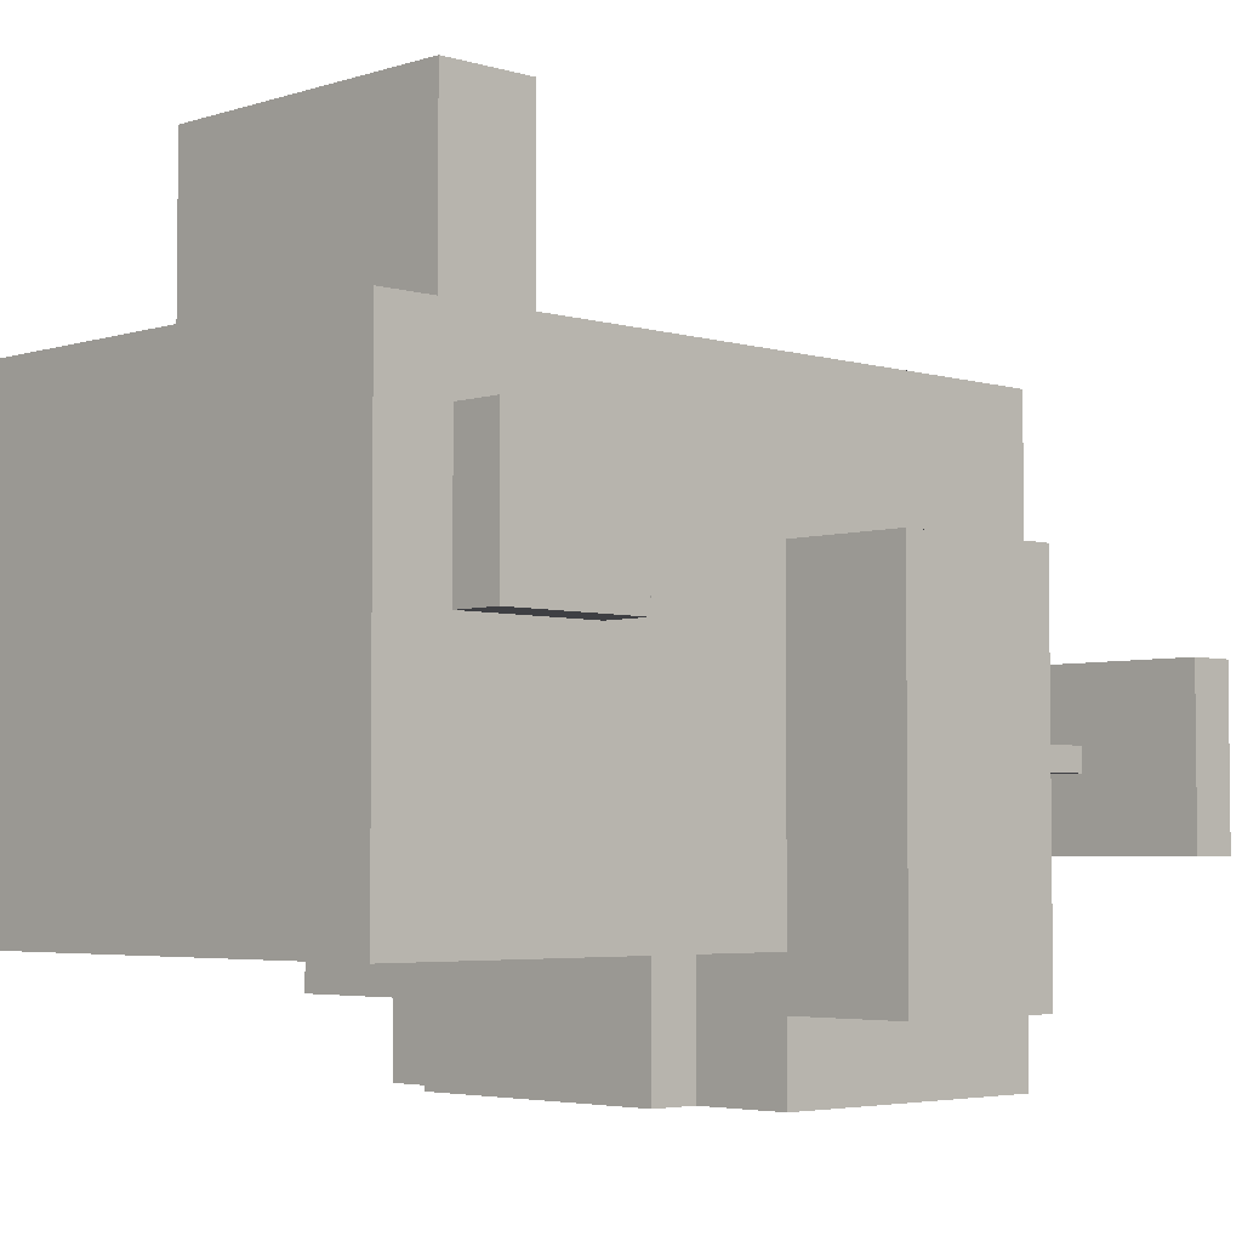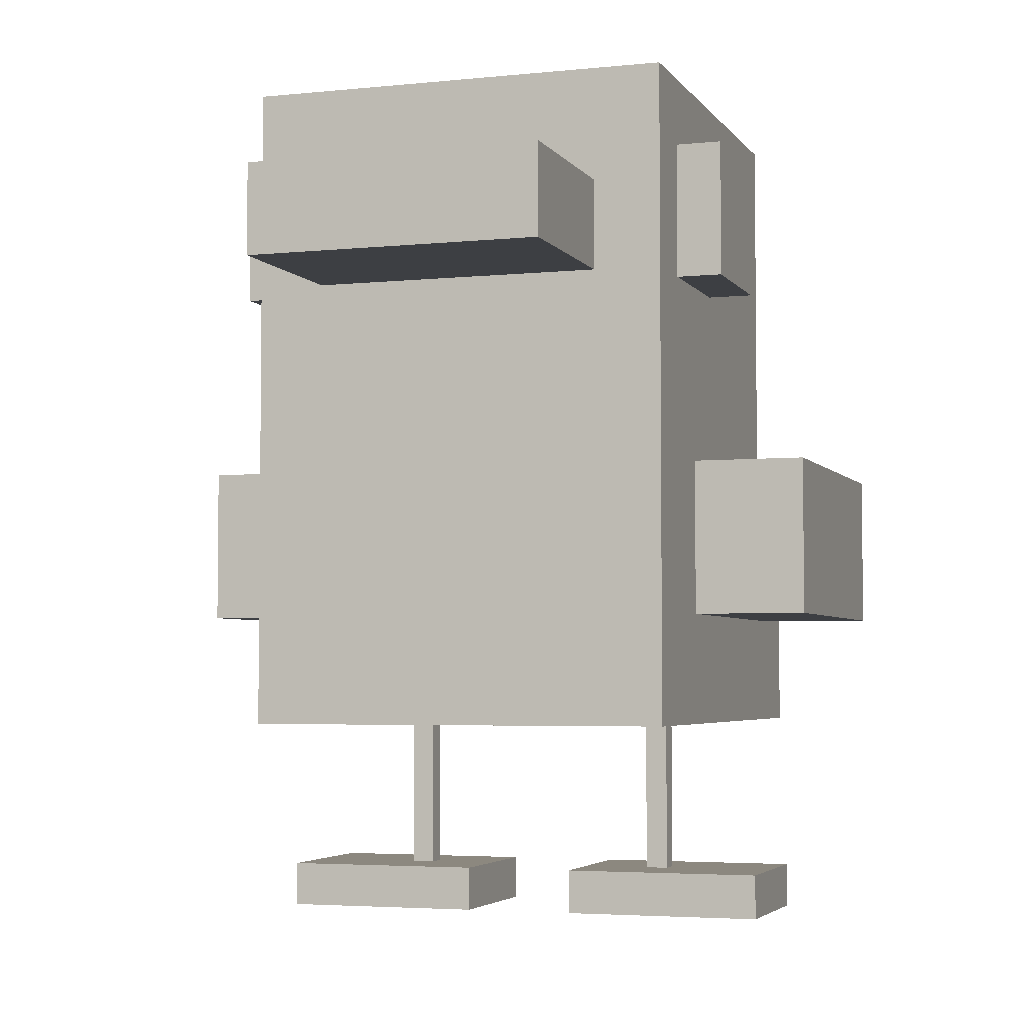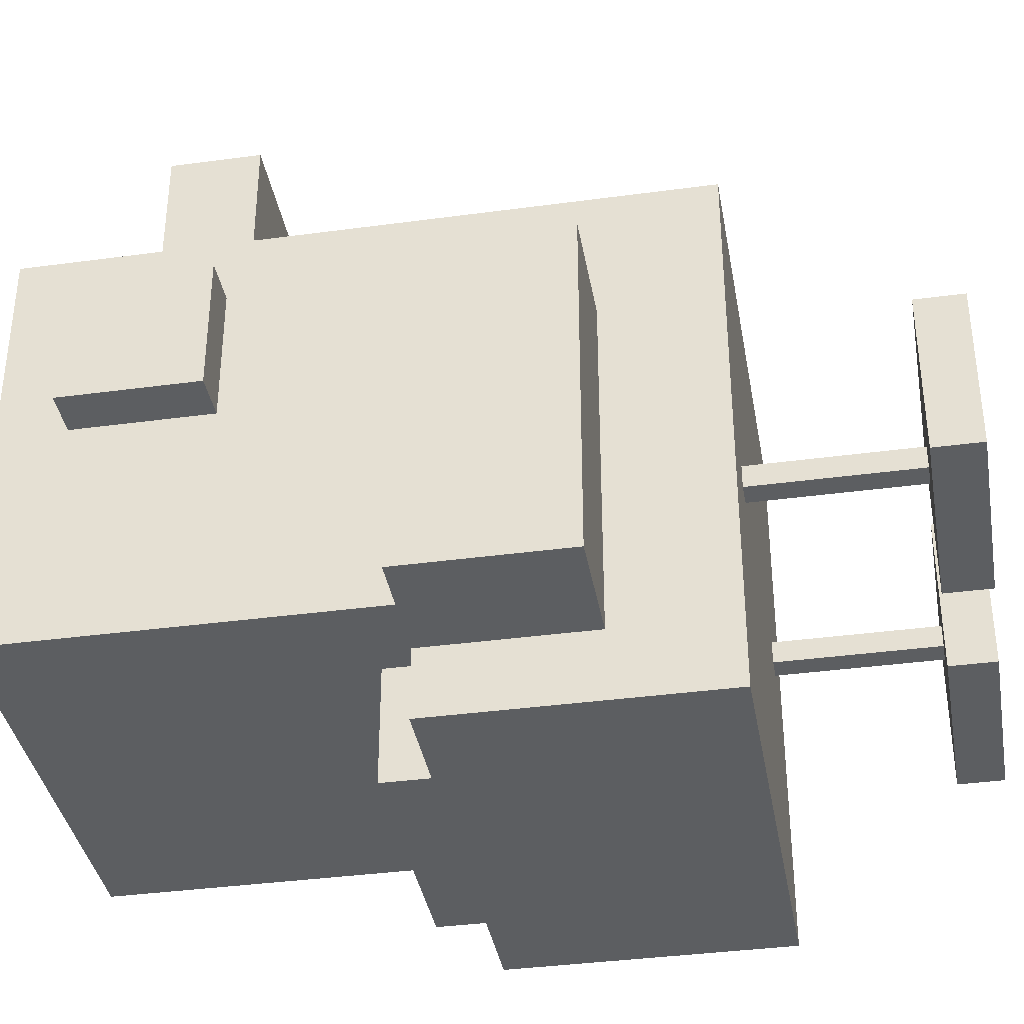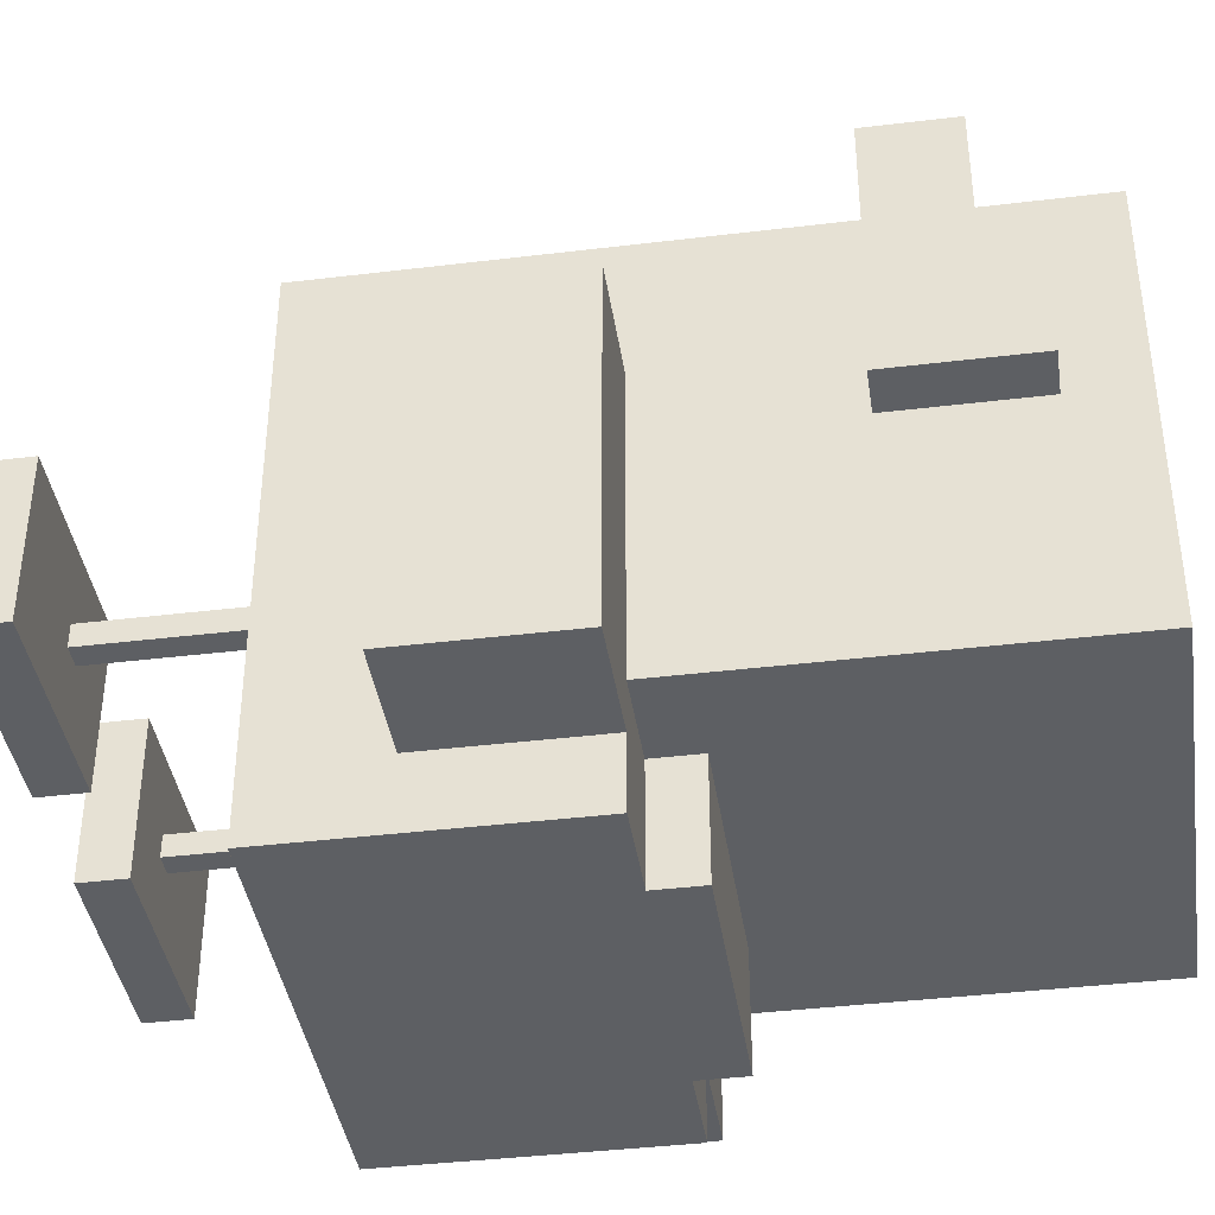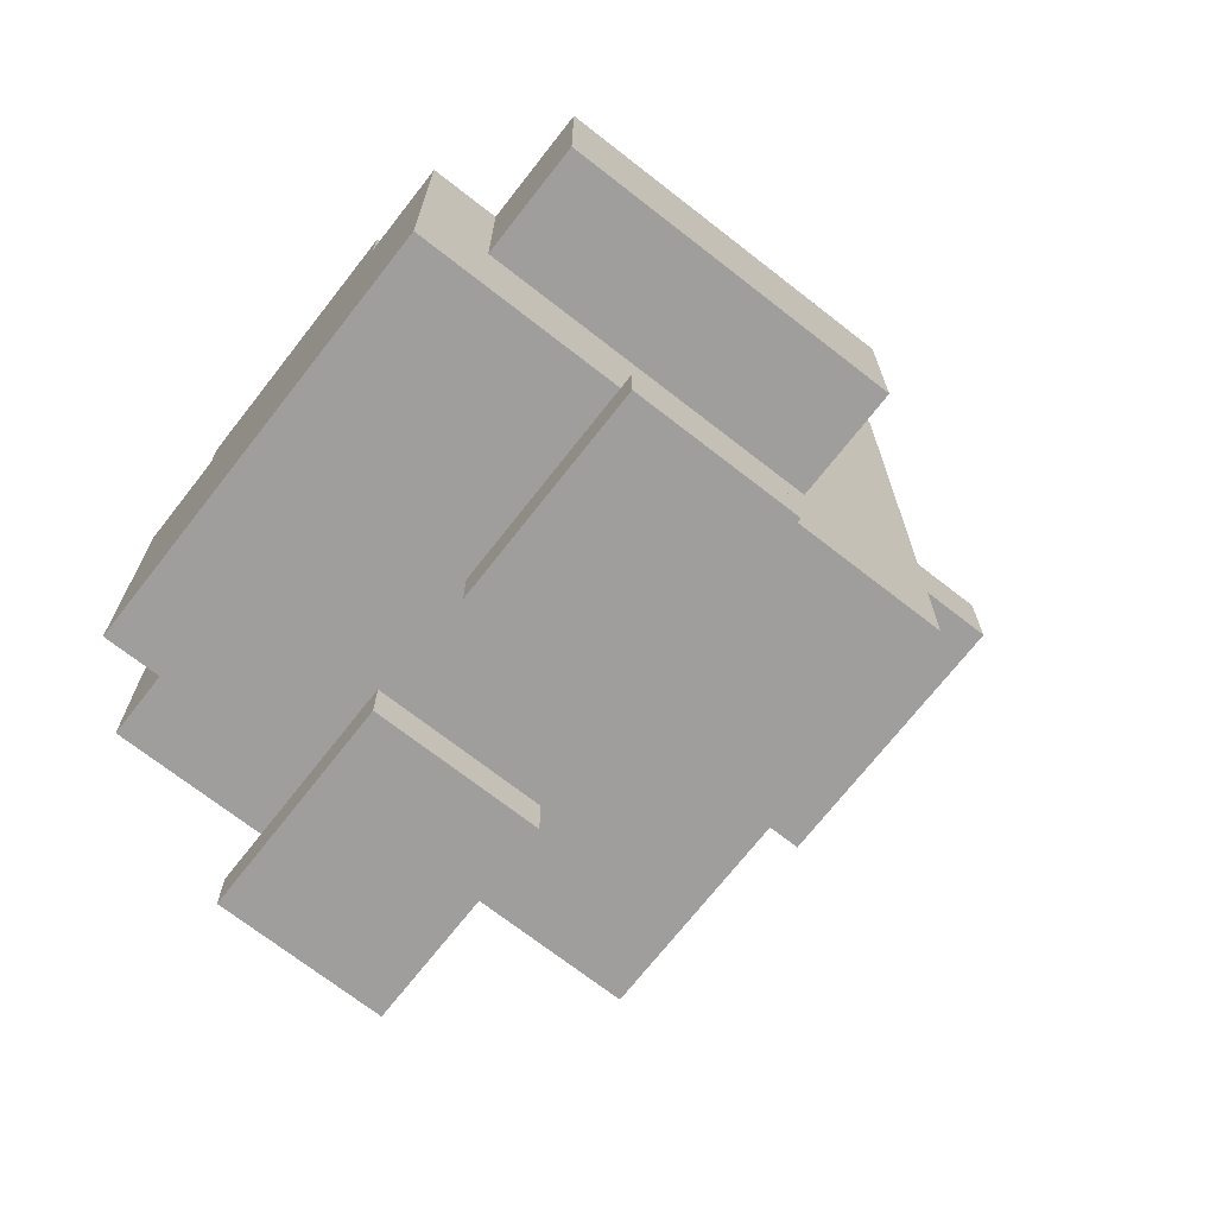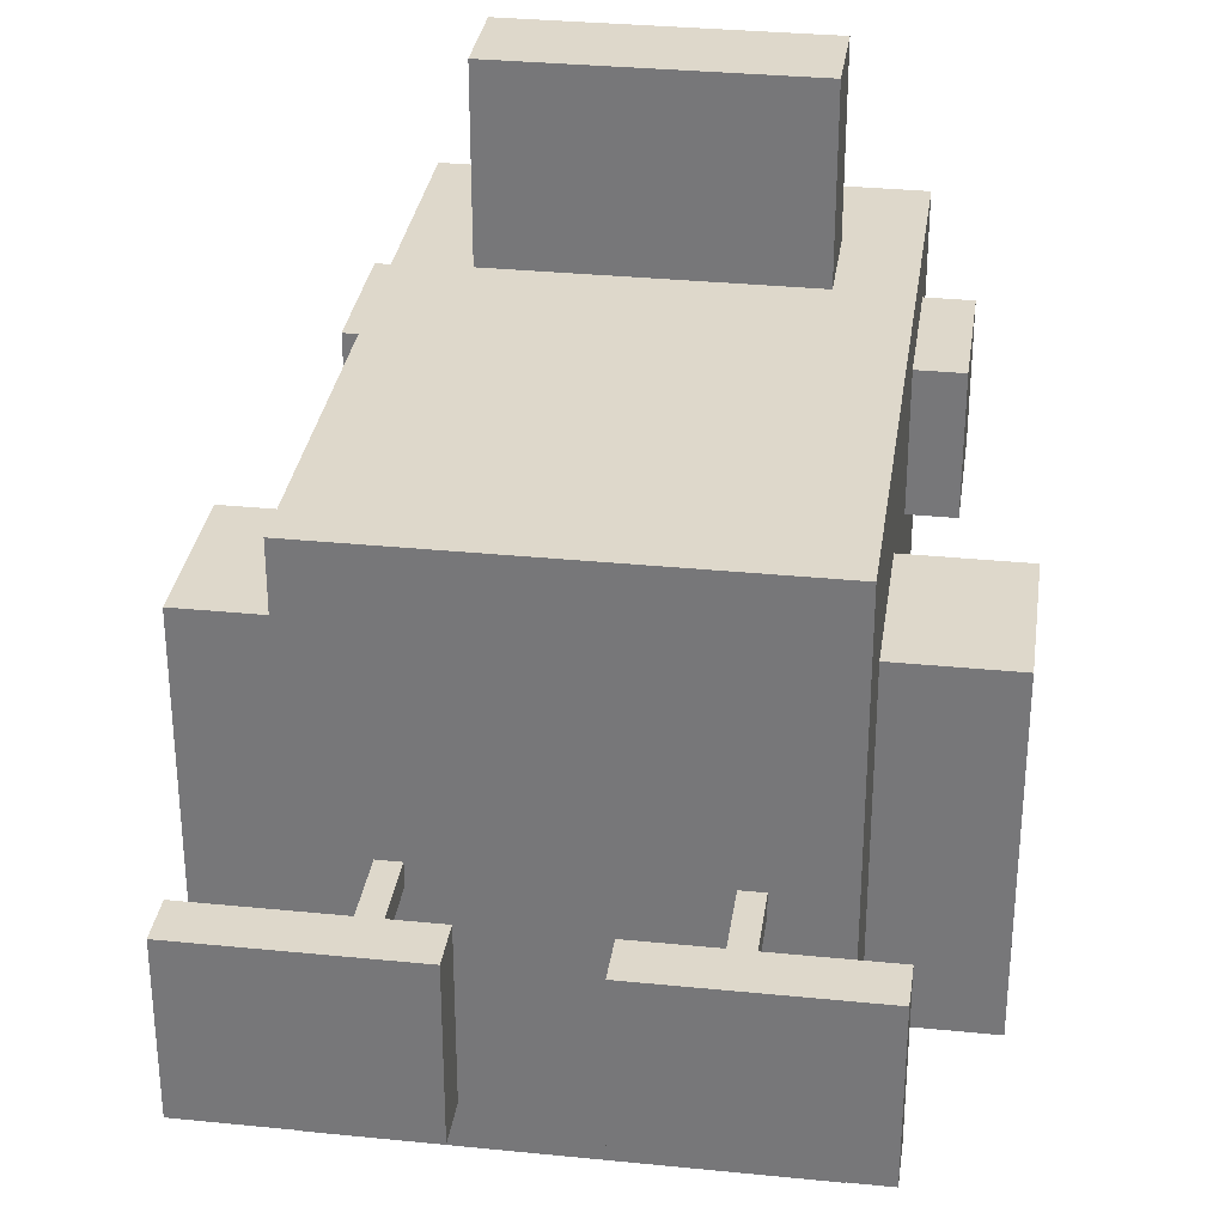
<metadata>
{"format":"obj","ext":"obj","renderer":"f3d","projection":"perspective","resolution":1024,"background":"white","views":[{"elev":-4.2,"azim":-134.3,"up":"+Z"},{"elev":-4.1,"azim":18.6,"up":"+Y"},{"elev":-37.3,"azim":-80.1,"up":"+Z"},{"elev":-40.0,"azim":98.5,"up":"+Z"},{"elev":-70.9,"azim":-128.0,"up":"+Y"},{"elev":31.6,"azim":8.1,"up":"+Z"}]}
</metadata>
<code>
g duck
v -14.5 14 2
v -14.5 14 -13
v -14.5 21 2
v -14.5 21 -13
v -11.5 0 -1
v -11.5 0 -8
v -11.5 2 -1
v -11.5 2 -8
v -11.5 29 5
v -11.5 29 -1
v -11.5 30 4
v -11.5 30 1
v -11.5 33 4
v -11.5 33 1
v -11.5 35 5
v -11.5 35 -1
v -9.5 9 8
v -9.5 9 -16
v -9.5 14 8
v -9.5 14 2
v -9.5 14 -13
v -9.5 14 -16
v -9.5 21 2
v -9.5 21 -11
v -9.5 21 -13
v -9.5 21 -16
v -9.5 23 8
v -9.5 23 -11
v -9.5 24 8
v -9.5 24 -11
v -9.5 29 5
v -9.5 29 -1
v -9.5 35 5
v -9.5 35 -1
v -9.5 38 8
v -9.5 38 -11
v -6.5 2 -4
v -6.5 2 -5
v -6.5 9 -4
v -6.5 9 -5
v -6.5 29 16
v -6.5 29 8
v -6.5 33 16
v -6.5 33 8
v -5.5 21 -11
v -5.5 21 -16
v -5.5 23 -11
v -5.5 23 -16
v 2.5 0 -1
v 2.5 0 -8
v 2.5 2 -1
v 2.5 2 -8
v 5.5 2 -4
v 5.5 2 -5
v 5.5 9 -4
v 5.5 9 -5
v -5.5 2 -4
v -5.5 2 -5
v -5.5 9 -4
v -5.5 9 -5
v -2.5 0 -1
v -2.5 0 -8
v -2.5 2 -1
v -2.5 2 -8
v 5.5 21 -11
v 5.5 21 -16
v 5.5 23 -11
v 5.5 23 -16
v 6.5 2 -4
v 6.5 2 -5
v 6.5 9 -4
v 6.5 9 -5
v 6.5 29 16
v 6.5 29 8
v 6.5 33 16
v 6.5 33 8
v 9.5 9 8
v 9.5 9 -16
v 9.5 14 8
v 9.5 14 2
v 9.5 14 -13
v 9.5 14 -16
v 9.5 21 2
v 9.5 21 -11
v 9.5 21 -13
v 9.5 21 -16
v 9.5 23 8
v 9.5 23 -11
v 9.5 24 8
v 9.5 24 -11
v 9.5 29 5
v 9.5 29 -1
v 9.5 35 5
v 9.5 35 -1
v 9.5 38 8
v 9.5 38 -11
v 11.5 0 -1
v 11.5 0 -8
v 11.5 2 -1
v 11.5 2 -8
v 11.5 29 5
v 11.5 29 -1
v 11.5 30 4
v 11.5 30 1
v 11.5 33 4
v 11.5 33 1
v 11.5 35 5
v 11.5 35 -1
v 14.5 14 2
v 14.5 14 -13
v 14.5 21 2
v 14.5 21 -13
v -6.5 29 16
v -6.5 33 16
v 6.5 29 16
v 6.5 33 16
v -9.5 9 8
v -9.5 14 8
v -9.5 23 8
v -9.5 24 8
v -9.5 38 8
v -6.5 29 8
v -6.5 33 8
v 6.5 29 8
v 6.5 33 8
v 9.5 9 8
v 9.5 14 8
v 9.5 23 8
v 9.5 24 8
v 9.5 38 8
v -11.5 29 5
v -11.5 35 5
v -9.5 29 5
v -9.5 35 5
v 9.5 29 5
v 9.5 35 5
v 11.5 29 5
v 11.5 35 5
v -14.5 14 2
v -14.5 21 2
v -9.5 14 2
v -9.5 21 2
v 9.5 14 2
v 9.5 21 2
v 14.5 14 2
v 14.5 21 2
v -11.5 0 -1
v -11.5 2 -1
v -2.5 0 -1
v -2.5 2 -1
v 2.5 0 -1
v 2.5 2 -1
v 11.5 0 -1
v 11.5 2 -1
v -6.5 2 -4
v -6.5 9 -4
v -5.5 2 -4
v -5.5 9 -4
v 5.5 2 -4
v 5.5 9 -4
v 6.5 2 -4
v 6.5 9 -4
v -11.5 29 -1
v -11.5 35 -1
v -9.5 29 -1
v -9.5 35 -1
v 9.5 29 -1
v 9.5 35 -1
v 11.5 29 -1
v 11.5 35 -1
v -6.5 2 -5
v -6.5 9 -5
v -5.5 2 -5
v -5.5 9 -5
v 5.5 2 -5
v 5.5 9 -5
v 6.5 2 -5
v 6.5 9 -5
v -11.5 0 -8
v -11.5 2 -8
v -2.5 0 -8
v -2.5 2 -8
v 2.5 0 -8
v 2.5 2 -8
v 11.5 0 -8
v 11.5 2 -8
v -9.5 21 -11
v -9.5 23 -11
v -9.5 24 -11
v -9.5 38 -11
v -5.5 21 -11
v -5.5 23 -11
v 5.5 21 -11
v 5.5 23 -11
v 9.5 21 -11
v 9.5 23 -11
v 9.5 24 -11
v 9.5 38 -11
v -14.5 14 -13
v -14.5 21 -13
v -9.5 14 -13
v -9.5 21 -13
v 9.5 14 -13
v 9.5 21 -13
v 14.5 14 -13
v 14.5 21 -13
v -9.5 9 -16
v -9.5 14 -16
v -9.5 21 -16
v -5.5 21 -16
v -5.5 23 -16
v 5.5 21 -16
v 5.5 23 -16
v 9.5 9 -16
v 9.5 14 -16
v 9.5 21 -16
v -11.5 0 -1
v -2.5 0 -1
v 2.5 0 -1
v 11.5 0 -1
v -11.5 0 -8
v -2.5 0 -8
v 2.5 0 -8
v 11.5 0 -8
v -9.5 9 8
v 9.5 9 8
v -6.5 9 -4
v -5.5 9 -4
v 5.5 9 -4
v 6.5 9 -4
v -6.5 9 -5
v -5.5 9 -5
v 5.5 9 -5
v 6.5 9 -5
v -9.5 9 -16
v 9.5 9 -16
v -14.5 14 2
v -9.5 14 2
v 9.5 14 2
v 14.5 14 2
v -14.5 14 -13
v -9.5 14 -13
v 9.5 14 -13
v 14.5 14 -13
v -6.5 29 16
v 6.5 29 16
v -6.5 29 8
v 6.5 29 8
v -11.5 29 5
v -9.5 29 5
v 9.5 29 5
v 11.5 29 5
v -11.5 29 -1
v -9.5 29 -1
v 9.5 29 -1
v 11.5 29 -1
v -11.5 2 -1
v -2.5 2 -1
v 2.5 2 -1
v 11.5 2 -1
v -6.5 2 -4
v -5.5 2 -4
v 5.5 2 -4
v 6.5 2 -4
v -6.5 2 -5
v -5.5 2 -5
v 5.5 2 -5
v 6.5 2 -5
v -11.5 2 -8
v -2.5 2 -8
v 2.5 2 -8
v 11.5 2 -8
v -14.5 21 2
v -9.5 21 2
v 9.5 21 2
v 14.5 21 2
v -9.5 21 -11
v -5.5 21 -11
v 5.5 21 -11
v 9.5 21 -11
v -14.5 21 -13
v -9.5 21 -13
v 9.5 21 -13
v 14.5 21 -13
v -9.5 21 -16
v -5.5 21 -16
v 5.5 21 -16
v 9.5 21 -16
v -5.5 23 -11
v 5.5 23 -11
v -5.5 23 -16
v 5.5 23 -16
v -6.5 33 16
v 6.5 33 16
v -6.5 33 8
v 6.5 33 8
v -11.5 35 5
v -9.5 35 5
v 9.5 35 5
v 11.5 35 5
v -11.5 35 -1
v -9.5 35 -1
v 9.5 35 -1
v 11.5 35 -1
v -9.5 38 8
v 9.5 38 8
v -9.5 38 -11
v 9.5 38 -11
f 3 2 1
f 4 2 3
f 7 6 5
f 8 6 7
f 11 10 9
f 12 10 11
f 13 11 9
f 13 12 11
f 14 10 12
f 14 12 13
f 15 13 9
f 15 14 13
f 16 10 14
f 16 14 15
f 19 18 17
f 20 18 19
f 21 18 20
f 22 18 21
f 23 20 19
f 25 22 21
f 26 22 25
f 27 24 23
f 27 23 19
f 28 24 27
f 29 28 27
f 30 28 29
f 31 30 29
f 32 30 31
f 33 31 29
f 34 30 32
f 35 33 29
f 35 34 33
f 36 30 34
f 36 34 35
f 39 38 37
f 40 38 39
f 43 42 41
f 44 42 43
f 47 46 45
f 48 46 47
f 51 50 49
f 52 50 51
f 55 54 53
f 56 54 55
f 57 58 59
f 59 58 60
f 61 62 63
f 63 62 64
f 65 66 67
f 67 66 68
f 69 70 71
f 71 70 72
f 73 74 75
f 75 74 76
f 77 78 79
f 79 78 80
f 80 78 81
f 81 78 82
f 79 80 83
f 81 82 85
f 85 82 86
f 83 84 87
f 79 83 87
f 87 84 88
f 87 88 89
f 89 88 90
f 89 90 91
f 91 90 92
f 89 91 93
f 92 90 94
f 89 93 95
f 93 94 95
f 94 90 96
f 95 94 96
f 97 98 99
f 99 98 100
f 101 102 103
f 103 102 104
f 101 103 105
f 103 104 105
f 104 102 106
f 105 104 106
f 101 105 107
f 105 106 107
f 106 102 108
f 107 106 108
f 109 110 111
f 111 110 112
f 115 114 113
f 116 114 115
f 122 121 120
f 123 121 122
f 124 122 120
f 125 121 123
f 126 118 117
f 127 119 118
f 127 118 126
f 128 120 119
f 128 119 127
f 129 125 124
f 129 120 128
f 129 124 120
f 130 121 125
f 130 125 129
f 133 132 131
f 134 132 133
f 137 136 135
f 138 136 137
f 141 140 139
f 142 140 141
f 145 144 143
f 146 144 145
f 149 148 147
f 150 148 149
f 153 152 151
f 154 152 153
f 157 156 155
f 158 156 157
f 161 160 159
f 162 160 161
f 163 164 165
f 165 164 166
f 167 168 169
f 169 168 170
f 171 172 173
f 173 172 174
f 175 176 177
f 177 176 178
f 179 180 181
f 181 180 182
f 183 184 185
f 185 184 186
f 187 188 191
f 188 189 192
f 191 188 192
f 192 189 194
f 193 194 195
f 194 189 196
f 195 194 196
f 189 190 197
f 196 189 197
f 197 190 198
f 199 200 201
f 201 200 202
f 203 204 205
f 205 204 206
f 208 209 210
f 208 210 212
f 210 211 212
f 212 211 213
f 207 208 214
f 208 212 215
f 214 208 215
f 215 212 216
f 221 218 217
f 222 218 221
f 223 220 219
f 224 220 223
f 227 226 225
f 228 226 227
f 229 226 228
f 230 226 229
f 231 227 225
f 232 229 228
f 233 229 232
f 234 226 230
f 235 233 232
f 235 234 233
f 235 231 225
f 235 232 231
f 236 226 234
f 236 234 235
f 241 238 237
f 242 238 241
f 243 240 239
f 244 240 243
f 247 246 245
f 248 246 247
f 253 250 249
f 254 250 253
f 255 252 251
f 256 252 255
f 257 258 261
f 261 258 262
f 259 260 263
f 263 260 264
f 257 261 265
f 262 258 266
f 259 263 267
f 264 260 268
f 257 265 269
f 265 266 269
f 266 258 270
f 269 266 270
f 267 268 271
f 259 267 271
f 268 260 272
f 271 268 272
f 273 274 277
f 275 276 280
f 277 278 281
f 273 277 281
f 281 278 282
f 279 280 283
f 280 276 283
f 283 276 284
f 282 278 285
f 285 278 286
f 279 283 287
f 287 283 288
f 289 290 291
f 291 290 292
f 293 294 295
f 295 294 296
f 297 298 301
f 301 298 302
f 299 300 303
f 303 300 304
f 305 306 307
f 307 306 308

</code>
